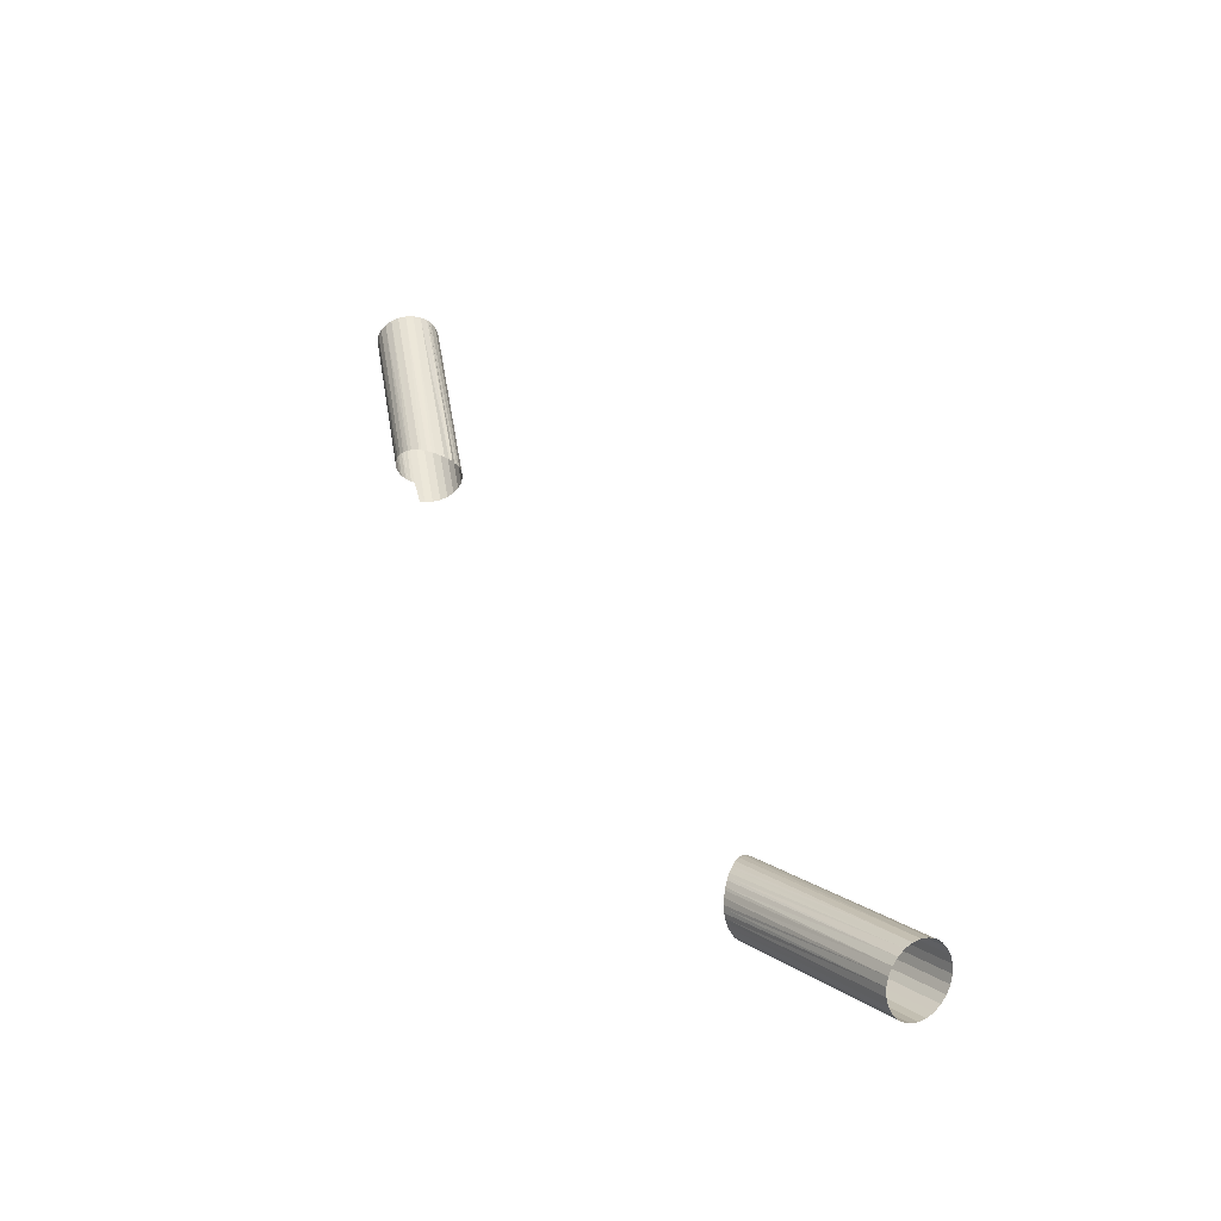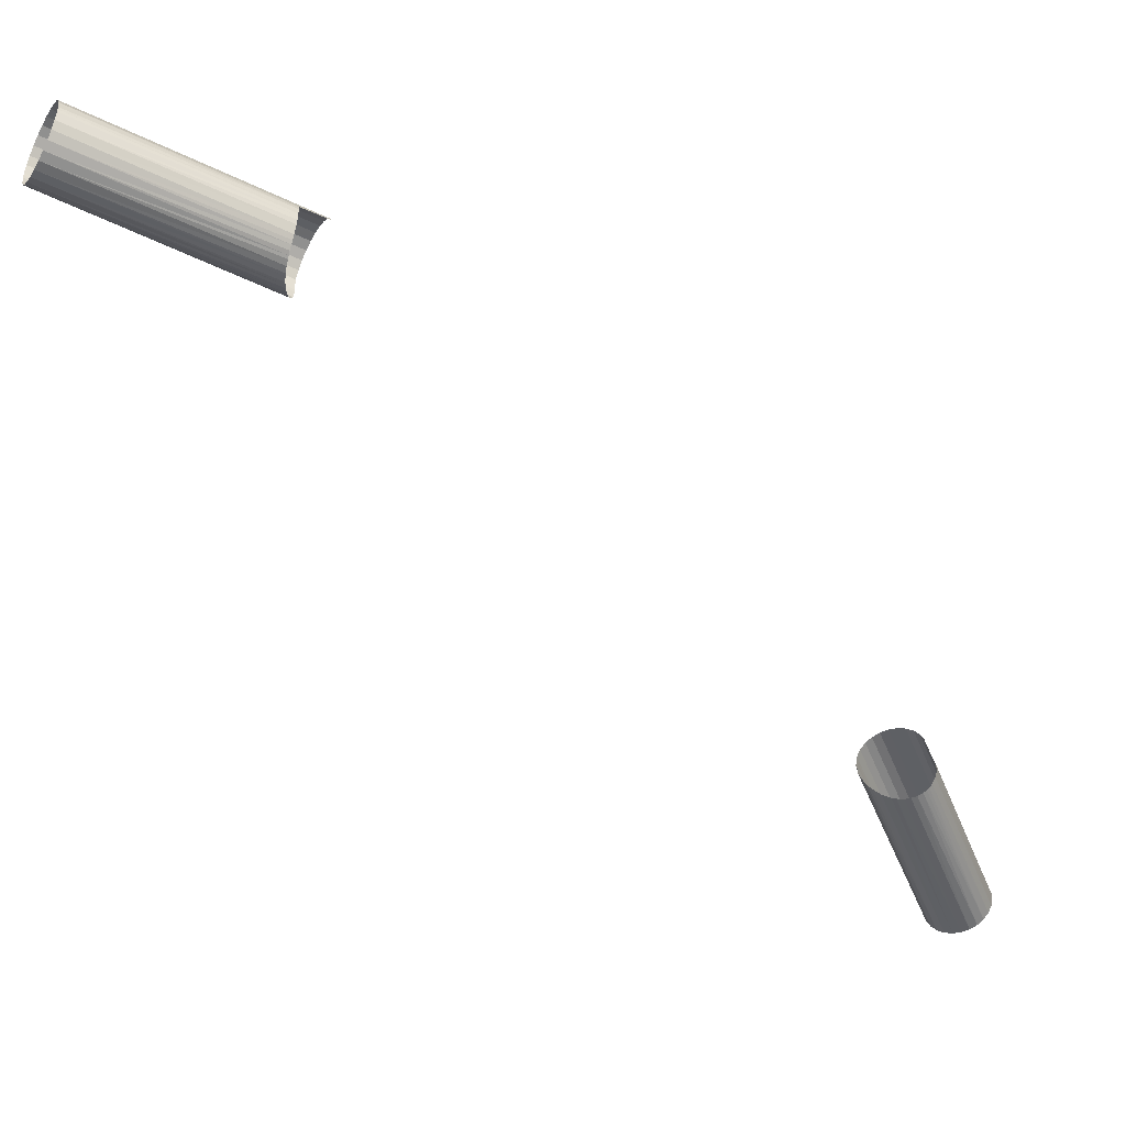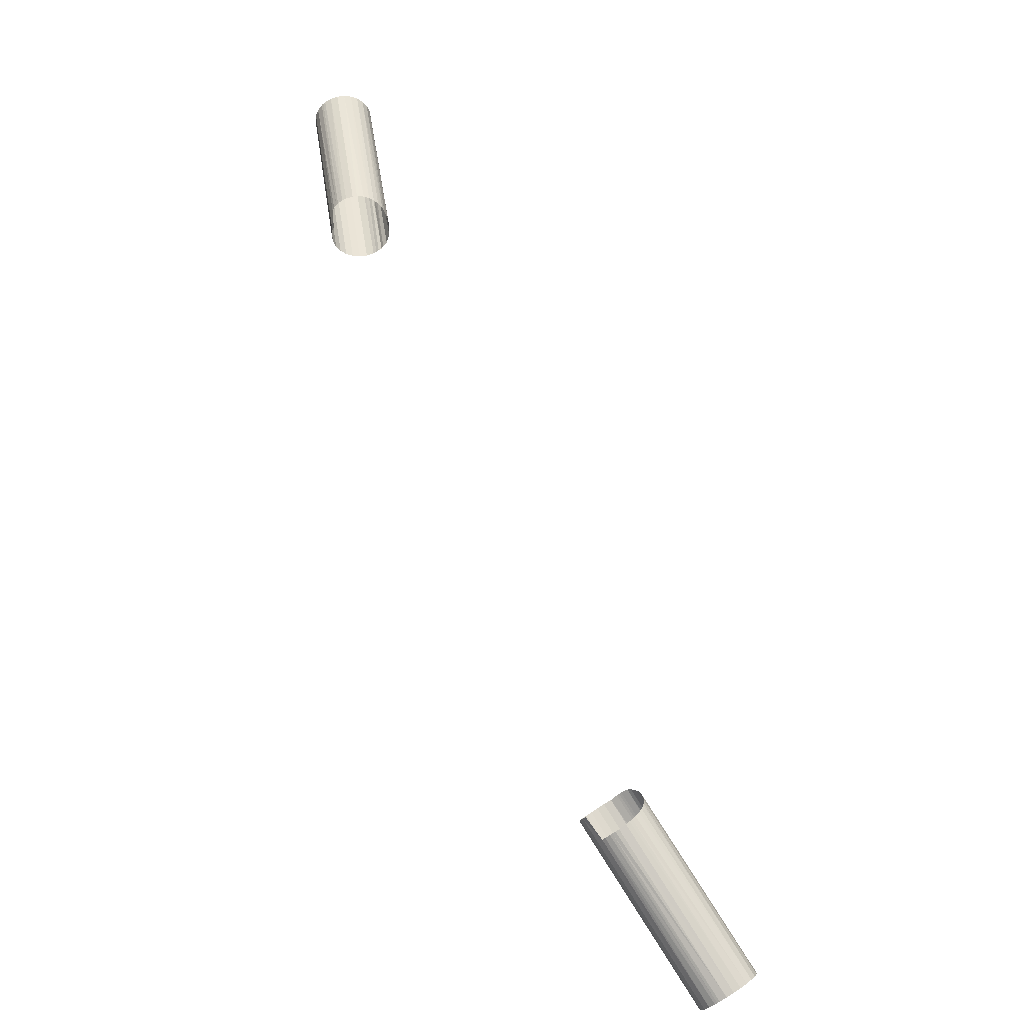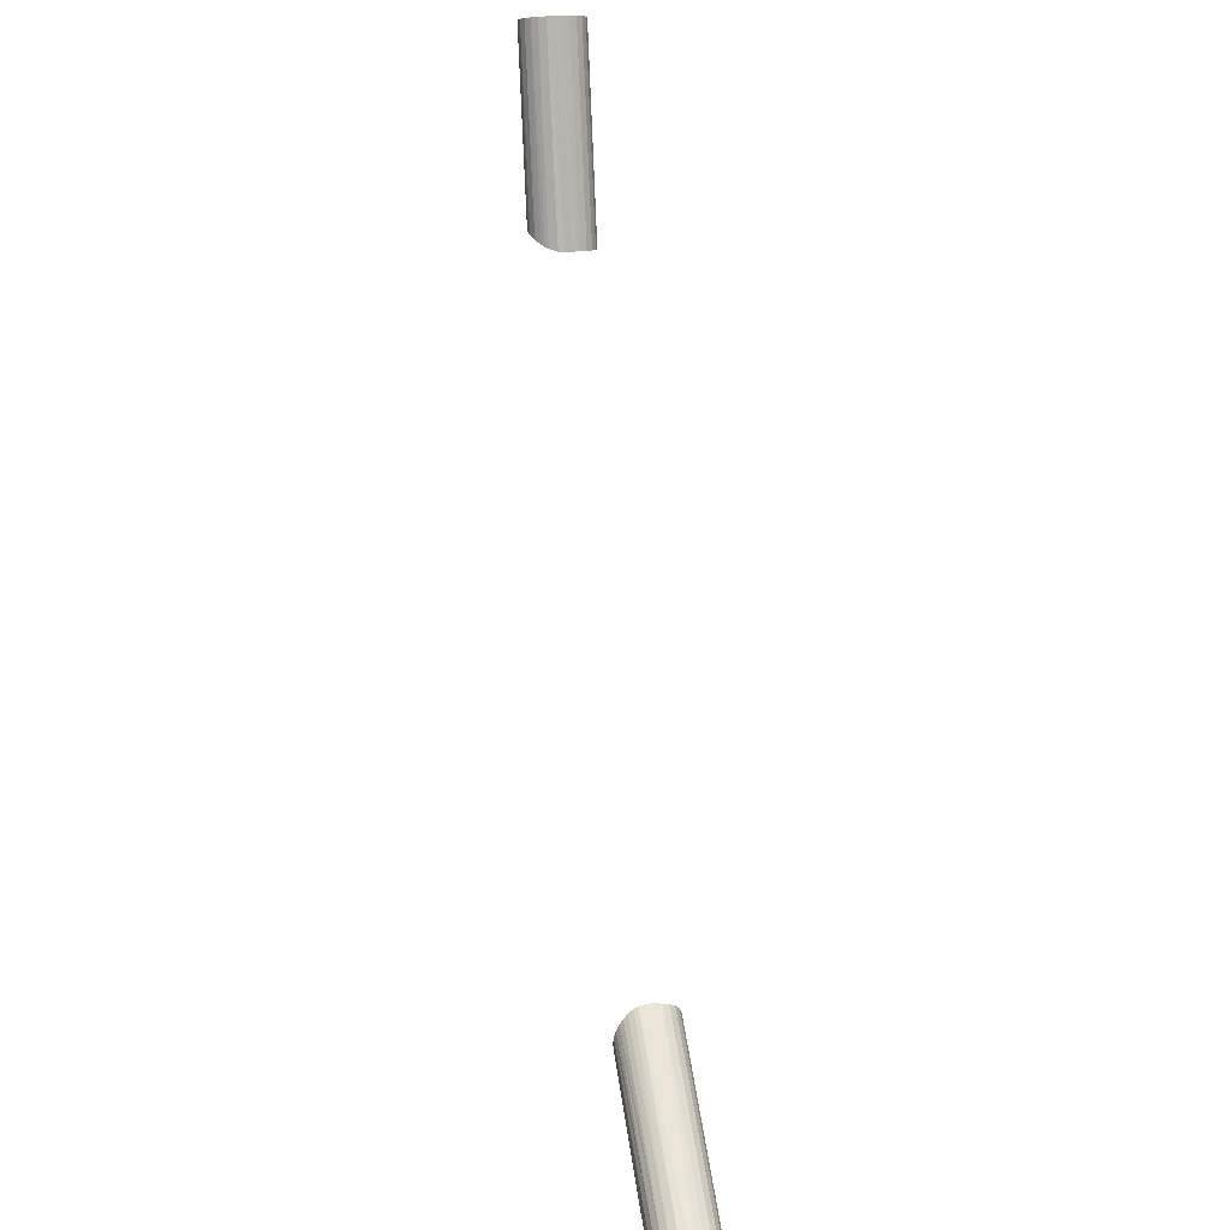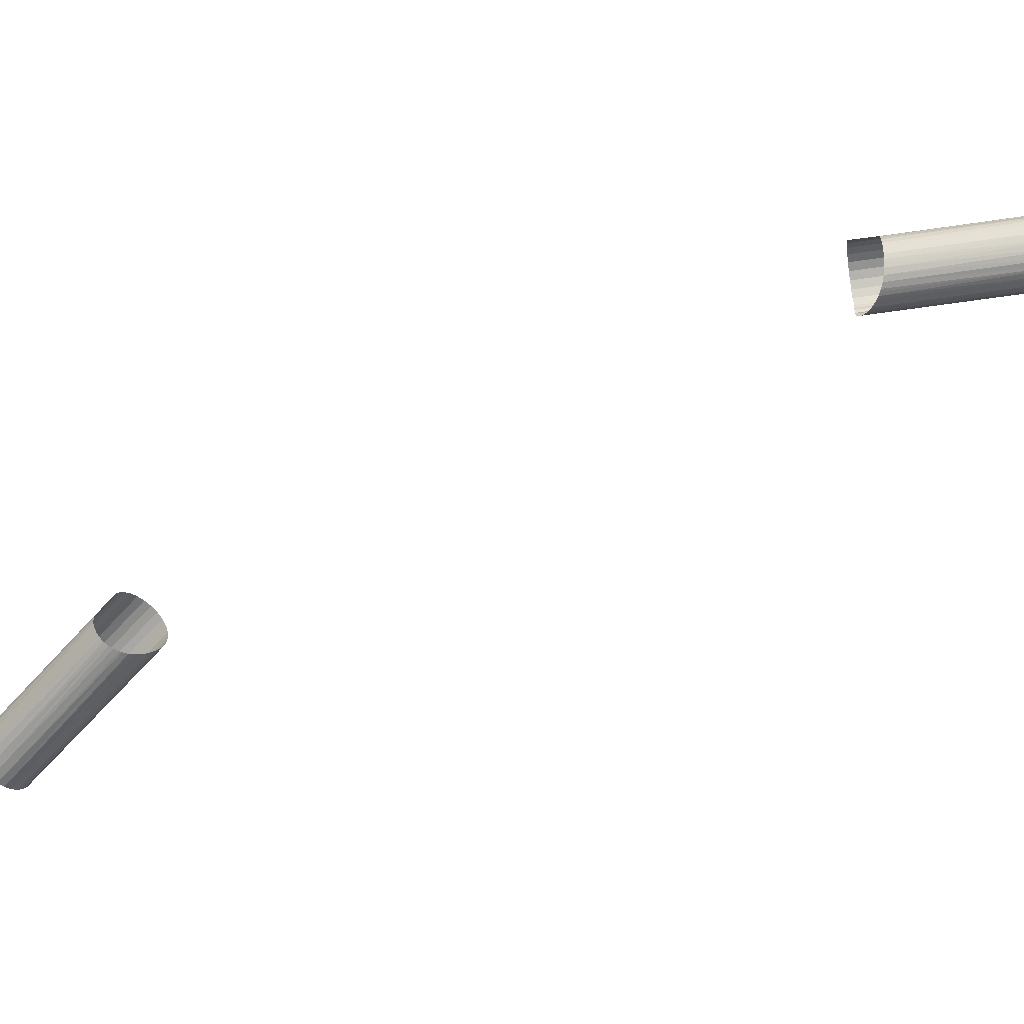
<metadata>
{"format":"obj","ext":"obj","renderer":"f3d","projection":"perspective","resolution":1024,"background":"white","views":[{"elev":-33.7,"azim":42.8,"up":"+Z"},{"elev":-46.5,"azim":-171.5,"up":"+Y"},{"elev":-52.1,"azim":-47.2,"up":"+Z"},{"elev":21.2,"azim":78.6,"up":"+Z"},{"elev":-59.8,"azim":-93.9,"up":"+Y"}]}
</metadata>
<code>
v -0.06315 0.04939 -0.01439
v -0.06295 0.04881 -0.01434
v -0.06275 0.04858 -0.0143
v -0.06275 0.04858 -0.0143
v -0.06163 0.04829 -0.01405
v -0.06163 0.04829 -0.01405
v -0.06135 0.0484 -0.01399
v -0.06071 0.0495 -0.01385
v -0.03826 0.04881 -0.04945
v -0.03925 0.0484 -0.05074
v -0.03953 0.04881 -0.0511
v -0.03953 0.04881 -0.0511
v -0.03961 0.04909 -0.05121
v -0.05933 0.05042 -0.02194
v -0.05986 0.05071 -0.02206
v -0.05958 0.0506 -0.02199
v -0.06073 0.0506 -0.02225
v -0.05897 0.04936 -0.02187
v -0.05897 0.04936 -0.02187
v -0.05898 0.04978 -0.02187
v -0.04468 0.04961 -0.04431
v -0.04591 0.05042 -0.04595
v -0.04576 0.0506 -0.04575
v -0.0454 0.05075 -0.04528
v -0.04521 0.05071 -0.04504
v -0.04489 0.05042 -0.04461
v -0.04504 0.0506 -0.04481
v -0.04476 0.05019 -0.04446
v -0.0461 0.05 -0.04619
v -0.06127 0.05 -0.02237
v -0.05926 0.0487 -0.02172
v -0.05897 0.04964 -0.02187
v -0.05897 0.04964 -0.02187
v -0.05901 0.04991 -0.02186
v -0.05901 0.04991 -0.02186
v -0.05901 0.04991 -0.02186
v -0.06064 0.04829 -0.02135
v -0.06064 0.04829 -0.02135
v -0.06152 0.04991 -0.02137
v -0.06152 0.04991 -0.02137
v -0.0616 0.0495 -0.02139
v -0.0616 0.0495 -0.02139
v -0.06159 0.04939 -0.02138
v -0.06158 0.04926 -0.02138
v -0.0614 0.04882 -0.02136
v -0.0614 0.04882 -0.02136
v -0.04518 0.04867 -0.04663
v -0.04518 0.04867 -0.04663
v -0.04533 0.04924 -0.04688
v -0.04498 0.04836 -0.04624
v -0.04502 0.0484 -0.04632
v -0.04468 0.0484 -0.04509
v -0.04468 0.0484 -0.04509
v -0.04481 0.04825 -0.04574
v -0.04468 0.0495 -0.04431
v -0.04467 0.04909 -0.04436
v -0.04467 0.04909 -0.04436
v -0.04467 0.04892 -0.04445
v -0.04466 0.04873 -0.0446
v -0.04466 0.04858 -0.04479
v -0.04466 0.04858 -0.04479
v -0.04467 0.04845 -0.04499
v -0.0453 0.04909 -0.04684
v -0.0453 0.04909 -0.04684
v -0.04468 0.04939 -0.04431
v -0.03965 0.04961 -0.05126
v -0.03961 0.04991 -0.05121
v -0.03961 0.04991 -0.05121
v -0.03953 0.05019 -0.0511
v -0.03941 0.05042 -0.05094
v -0.03871 0.05071 -0.05003
v -0.03853 0.0506 -0.0498
v -0.06111 0.05042 -0.01393
v -0.06223 0.05071 -0.01418
v -0.06275 0.05042 -0.0143
v -0.06295 0.05019 -0.01434
v -0.06295 0.05019 -0.01434
v -0.06308 0.04991 -0.01437
v -0.06315 0.0495 -0.01439
v -0.06153 0.04909 -0.02137
v -0.06153 0.04909 -0.02137
v -0.06308 0.04909 -0.01437
v -0.06308 0.04909 -0.01437
v -0.06128 0.04867 -0.02135
v -0.06128 0.04867 -0.02135
v -0.06107 0.04848 -0.02134
v -0.06119 0.04858 -0.02134
v -0.06251 0.0484 -0.01424
v -0.06251 0.0484 -0.01424
v -0.06086 0.04836 -0.02134
v -0.06086 0.04836 -0.02134
v -0.06042 0.04826 -0.02138
v -0.06193 0.04825 -0.01412
v -0.06193 0.04825 -0.01412
v -0.06223 0.04829 -0.01418
v -0.06032 0.04825 -0.02139
v -0.06032 0.04825 -0.02139
v -0.06016 0.04826 -0.02142
v -0.05999 0.04829 -0.02146
v -0.05999 0.04829 -0.02146
v -0.05958 0.04845 -0.02159
v -0.05967 0.0484 -0.02155
v -0.05967 0.0484 -0.02155
v -0.0594 0.04858 -0.02166
v -0.0594 0.04858 -0.02166
v -0.06111 0.04858 -0.01393
v -0.06111 0.04858 -0.01393
v -0.05917 0.04881 -0.02177
v -0.05917 0.04881 -0.02177
v -0.06091 0.04881 -0.01389
v -0.06091 0.04881 -0.01389
v -0.05899 0.04912 -0.02186
v -0.05899 0.04912 -0.02186
v -0.06078 0.04909 -0.01386
v -0.06078 0.04909 -0.01386
v -0.05893 0.0495 -0.02185
v -0.06071 0.04939 -0.01385
v -0.06071 0.04939 -0.01385
v -0.03813 0.0495 -0.04928
v -0.03814 0.04939 -0.04929
v -0.03818 0.04909 -0.04934
v -0.03818 0.04909 -0.04934
v -0.04466 0.04881 -0.04454
v -0.03871 0.04829 -0.05003
v -0.04473 0.04829 -0.04541
v -0.04471 0.04833 -0.04526
v -0.03853 0.0484 -0.0498
v -0.03838 0.04858 -0.04961
v -0.03838 0.04858 -0.04961
v -0.03889 0.04825 -0.05027
v -0.03889 0.04825 -0.05027
v -0.03889 0.04825 -0.05027
v -0.04475 0.04827 -0.04552
v -0.03908 0.04829 -0.05052
v -0.04491 0.04829 -0.04605
v -0.04491 0.04829 -0.04605
v -0.04484 0.04826 -0.04584
v -0.04484 0.04826 -0.04584
v -0.04513 0.04858 -0.04655
v -0.04507 0.04847 -0.04643
v -0.03941 0.04858 -0.05094
v -0.03941 0.04858 -0.05094
v -0.04523 0.04881 -0.04672
v -0.04523 0.04881 -0.04672
v -0.03965 0.04939 -0.05126
v -0.03965 0.04939 -0.05126
v -0.03966 0.0495 -0.05127
v -0.04534 0.04939 -0.04689
v -0.03826 0.05019 -0.04945
v -0.03826 0.05019 -0.04945
v -0.03814 0.04961 -0.04929
v -0.03818 0.04991 -0.04934
v -0.03818 0.04991 -0.04934
v -0.04467 0.04991 -0.04435
v -0.04467 0.04991 -0.04435
v -0.04467 0.04991 -0.04435
v -0.04534 0.0495 -0.0469
v -0.04534 0.0495 -0.0469
v -0.04534 0.04961 -0.04689
v -0.04533 0.04974 -0.04688
v -0.0453 0.04991 -0.04684
v -0.0453 0.04991 -0.04684
v -0.04603 0.05019 -0.04611
v -0.04603 0.05019 -0.04611
v -0.03925 0.0506 -0.05074
v -0.04559 0.05071 -0.04553
v -0.03908 0.05071 -0.05052
v -0.03889 0.05075 -0.05027
v -0.03838 0.05042 -0.04961
v -0.06078 0.04991 -0.01386
v -0.06078 0.04991 -0.01386
v -0.06315 0.04961 -0.01439
v -0.06315 0.04961 -0.01439
v -0.06159 0.04961 -0.02138
v -0.06157 0.04977 -0.02138
v -0.06071 0.04961 -0.01385
v -0.06071 0.04961 -0.01385
v -0.05914 0.05019 -0.0219
v -0.06091 0.05019 -0.01389
v -0.06091 0.05019 -0.01389
v -0.06135 0.0506 -0.01399
v -0.06163 0.05071 -0.01405
v -0.06016 0.05075 -0.02212
v -0.06193 0.05075 -0.01412
v -0.06045 0.05071 -0.02219
v -0.06251 0.0506 -0.01424
v -0.06098 0.05042 -0.0223
v -0.06117 0.05019 -0.02235
f 42 79 43
f 43 79 1
f 43 1 44
f 44 1 82
f 45 80 83
f 82 81 44
f 46 83 2
f 46 2 85
f 85 2 3
f 88 86 4
f 4 86 87
f 4 87 84
f 95 90 89
f 88 91 86
f 97 92 93
f 93 92 38
f 93 38 95
f 95 37 90
f 96 94 98
f 98 94 5
f 98 5 99
f 100 6 7
f 100 7 102
f 107 104 101
f 107 101 7
f 7 101 103
f 105 106 31
f 31 106 110
f 31 110 108
f 109 111 114
f 109 114 112
f 117 18 115
f 115 18 113
f 8 116 118
f 118 116 19
f 55 119 65
f 65 119 120
f 65 120 57
f 57 120 121
f 9 58 122
f 122 58 56
f 129 59 9
f 9 59 123
f 9 123 58
f 62 60 129
f 129 61 59
f 127 124 125
f 125 126 127
f 127 126 52
f 127 52 128
f 129 53 62
f 132 137 54
f 132 54 124
f 124 54 133
f 124 133 125
f 134 10 51
f 51 50 134
f 134 50 136
f 134 136 131
f 130 135 138
f 141 47 139
f 141 139 10
f 10 139 140
f 10 140 51
f 12 13 64
f 11 63 143
f 11 143 142
f 142 144 48
f 146 147 158
f 145 157 148
f 145 148 13
f 13 148 49
f 13 49 64
f 69 161 68
f 150 152 155
f 151 156 153
f 119 55 151
f 151 55 21
f 151 21 156
f 158 147 159
f 159 147 66
f 159 66 160
f 160 66 67
f 160 67 162
f 29 161 163
f 164 161 69
f 164 69 22
f 22 69 70
f 22 70 23
f 23 70 165
f 23 165 166
f 166 165 167
f 166 167 24
f 24 167 168
f 24 168 25
f 25 168 71
f 25 71 27
f 27 71 72
f 27 72 26
f 26 72 169
f 26 169 28
f 28 169 149
f 28 149 154
f 39 30 188
f 36 20 171
f 171 20 177
f 35 170 180
f 76 78 40
f 172 79 42
f 173 41 174
f 173 174 78
f 78 174 175
f 78 175 40
f 116 8 33
f 33 8 176
f 32 177 20
f 178 34 179
f 178 179 14
f 14 179 73
f 14 73 16
f 16 73 181
f 16 181 15
f 15 181 182
f 15 182 183
f 183 182 184
f 183 184 185
f 185 184 74
f 185 74 17
f 17 74 186
f 17 186 187
f 187 186 75
f 187 75 188
f 188 75 77
f 188 77 39

</code>
